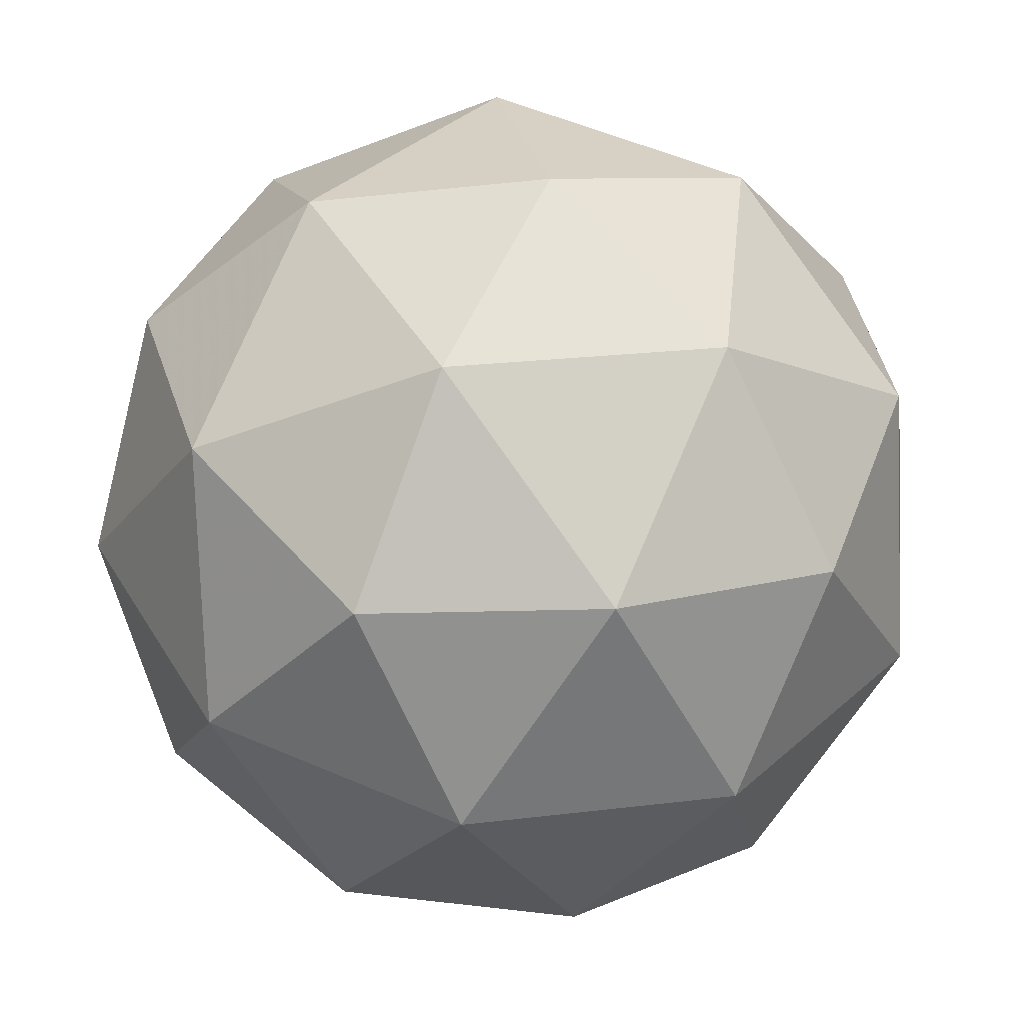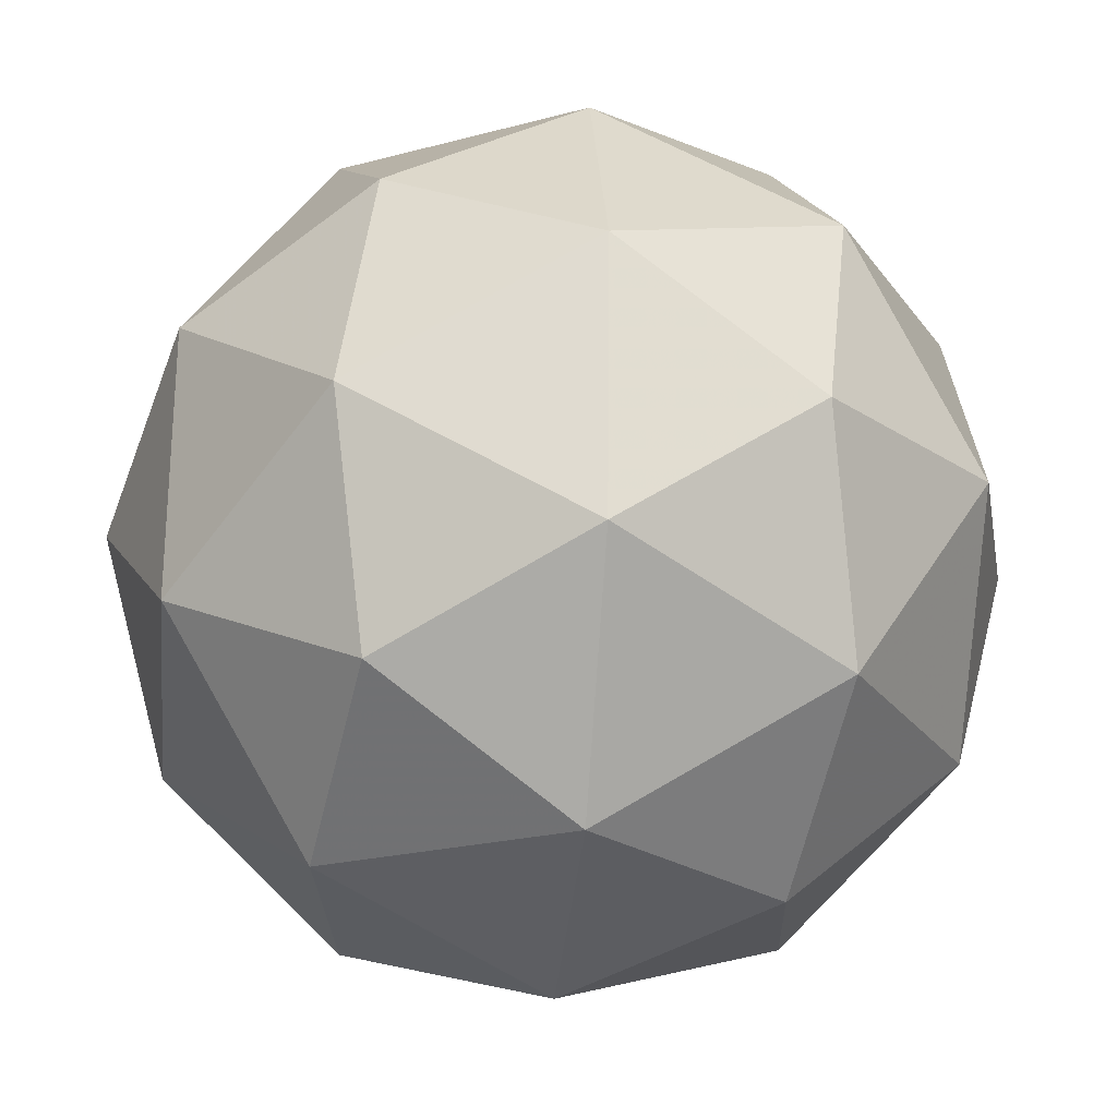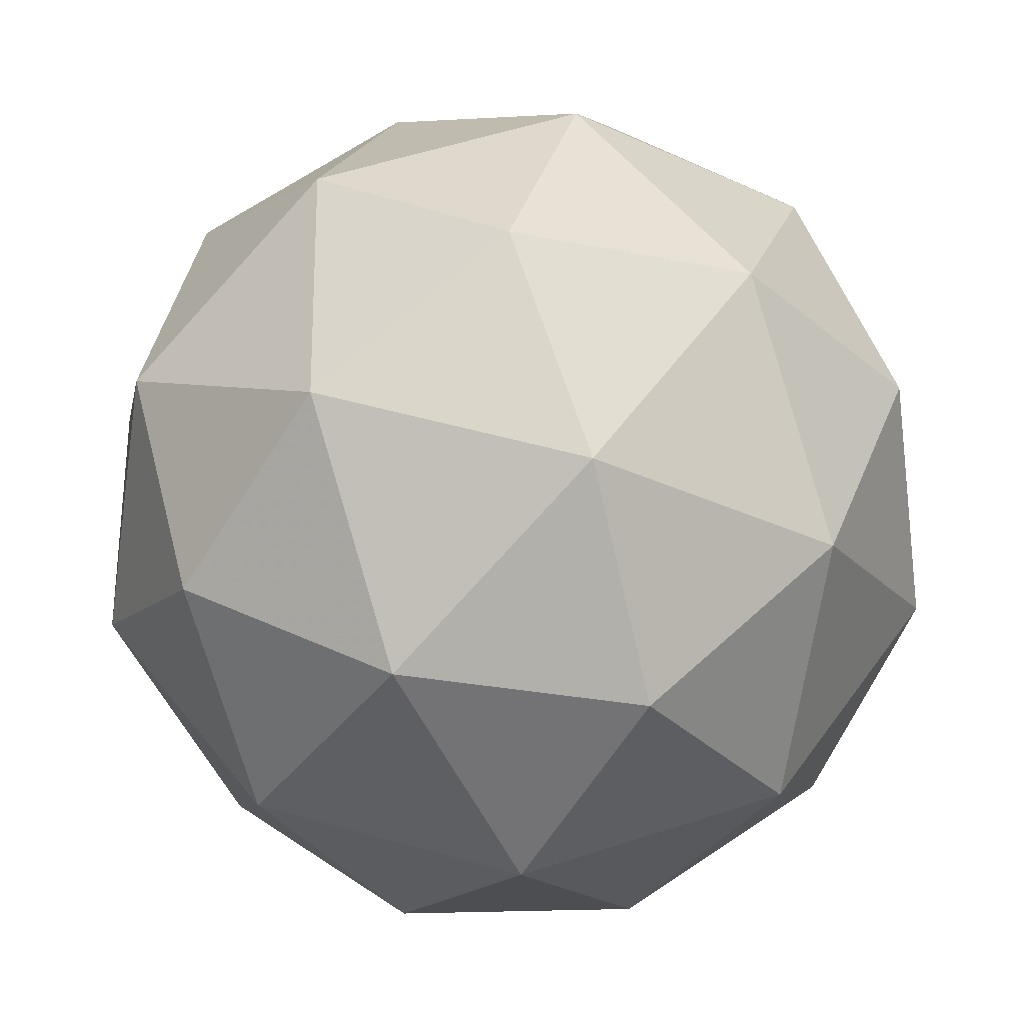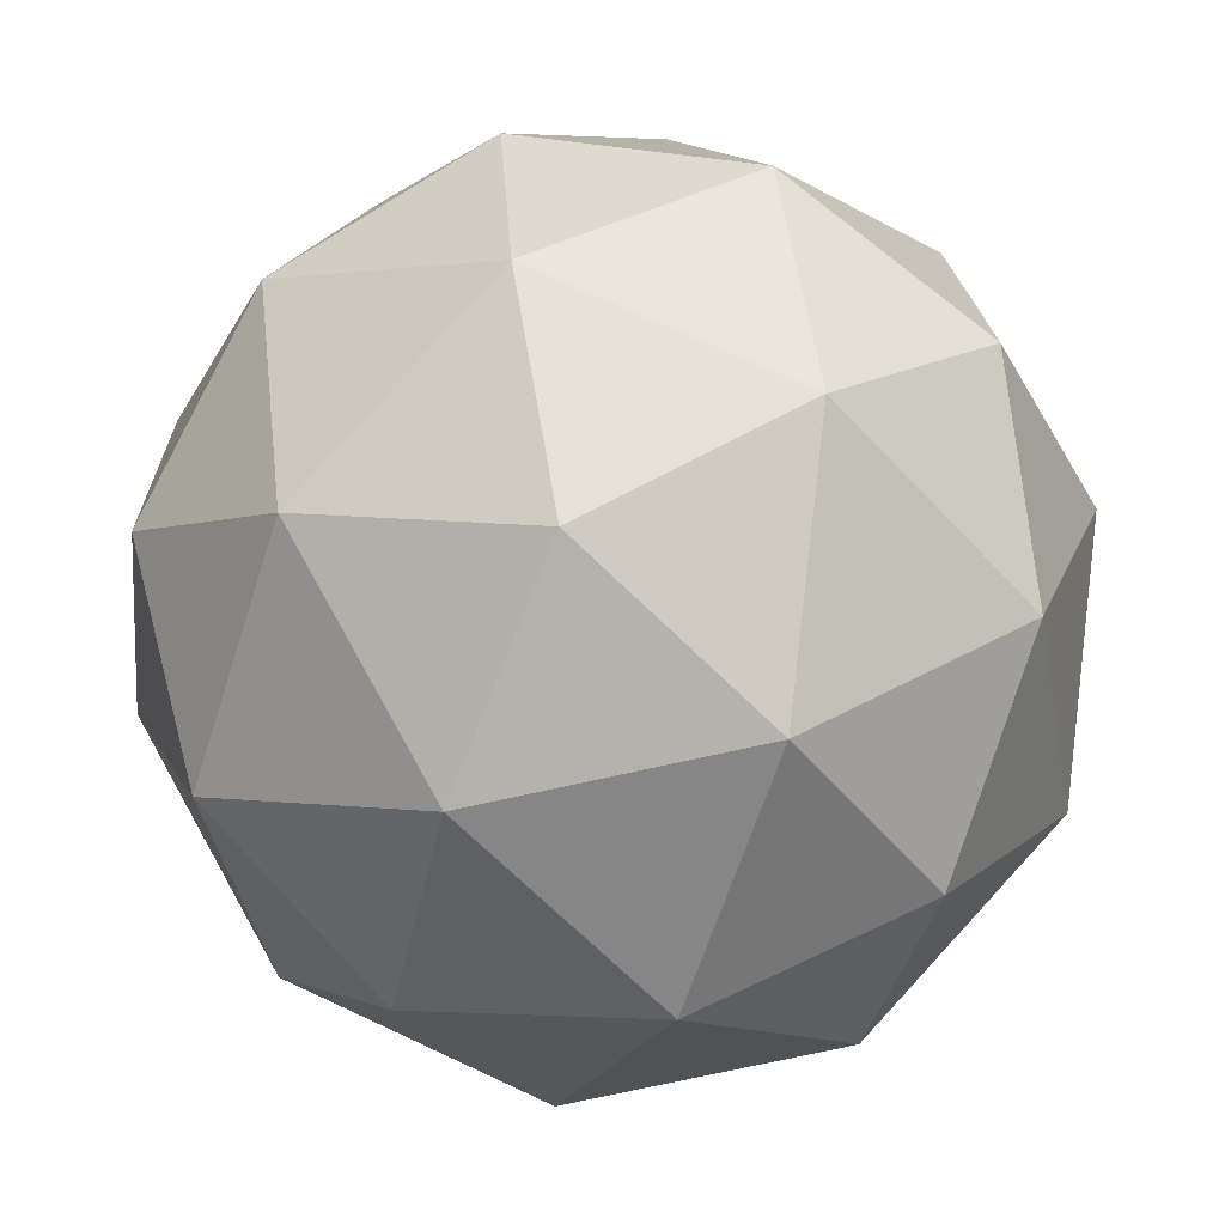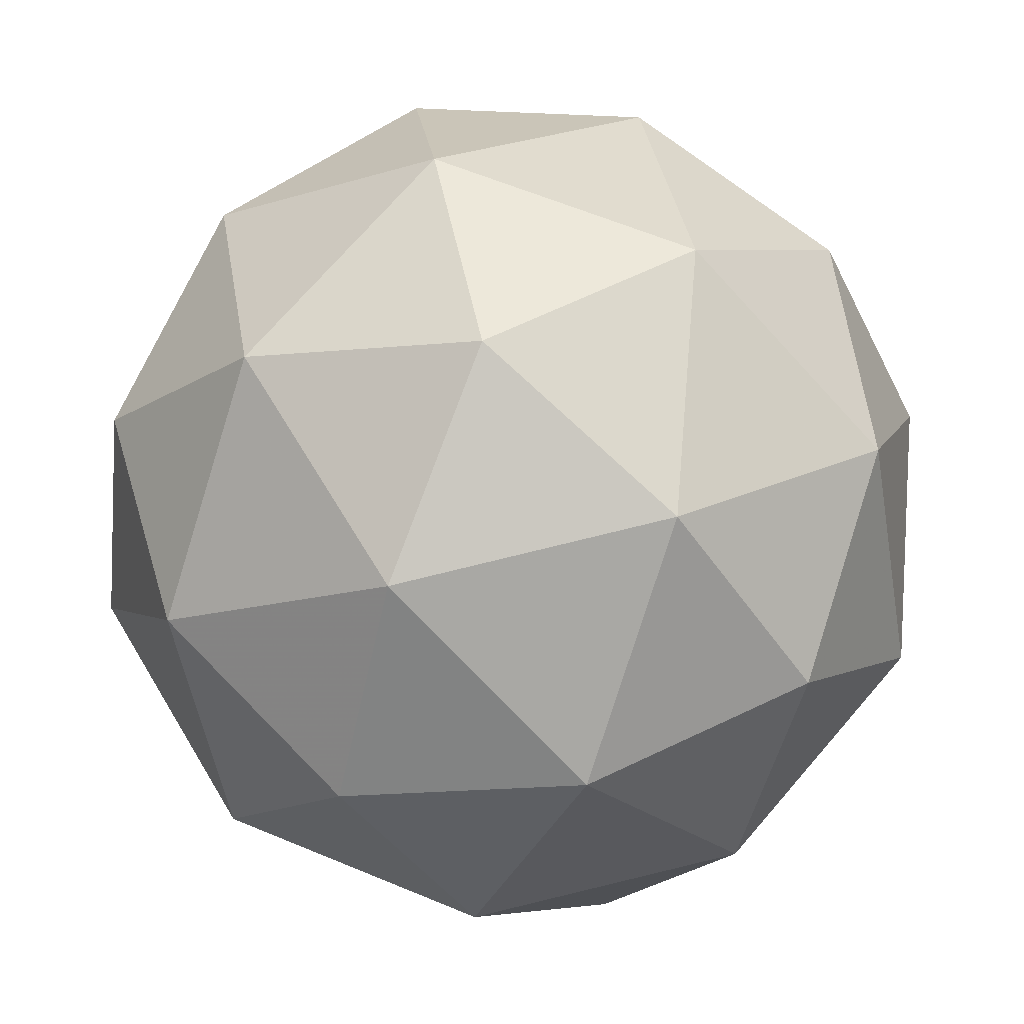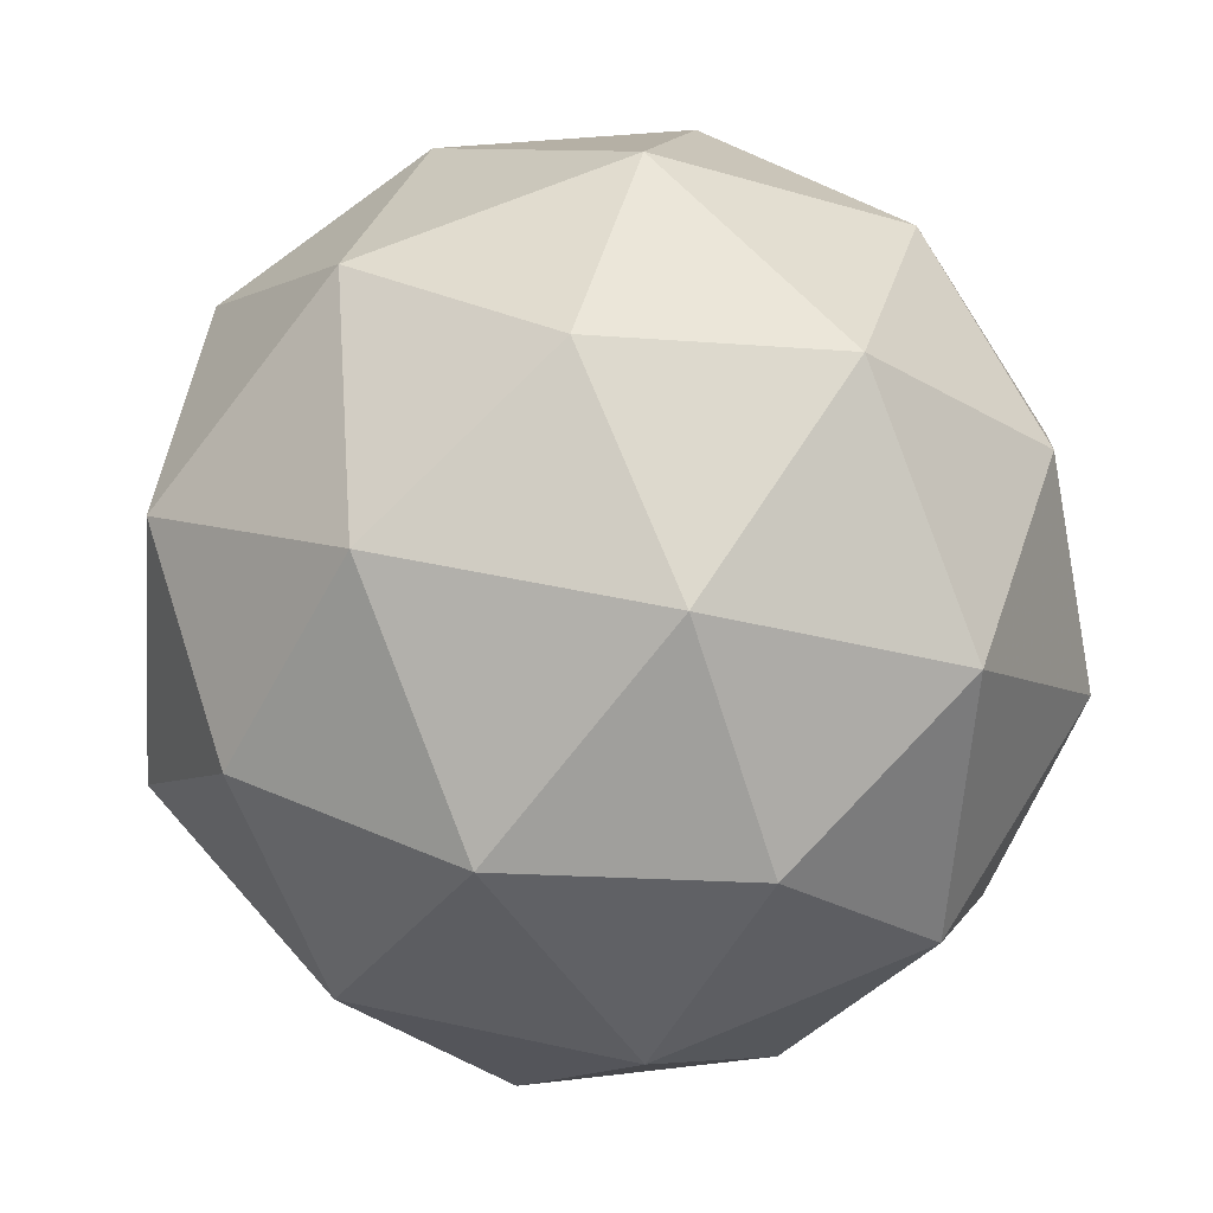
<metadata>
{"format":"obj","ext":"obj","renderer":"f3d","projection":"perspective","resolution":1024,"background":"white","views":[{"elev":-65.9,"azim":-78.5,"up":"+Z"},{"elev":-77.7,"azim":-50.6,"up":"+Z"},{"elev":-79.2,"azim":90.8,"up":"+Z"},{"elev":35.9,"azim":-174.9,"up":"+Z"},{"elev":23.4,"azim":-177.3,"up":"+Z"},{"elev":-71.6,"azim":95.3,"up":"+Z"}]}
</metadata>
<code>
v 0.5705 -0.2203 0.5208
v 0.5461 -0.2347 0.6
v 0.6163 -0.2704 0.5705
v 0.6029 -0.2917 0.4902
v 0.5244 -0.269 0.4701
v 0.4893 -0.2338 0.538
v 0.5633 -0.3149 0.6183
v 0.5984 -0.3502 0.5505
v 0.5416 -0.3493 0.4884
v 0.4714 -0.3135 0.518
v 0.4849 -0.2923 0.5982
v 0.5172 -0.3637 0.5676
v 0.6021 -0.2372 0.5459
v 0.5609 -0.2162 0.5632
v 0.5878 -0.2456 0.5924
v 0.5131 -0.2241 0.5733
v 0.5275 -0.2156 0.5268
v 0.5942 -0.2496 0.4987
v 0.6211 -0.2791 0.5279
v 0.5481 -0.2363 0.4869
v 0.5671 -0.2783 0.4689
v 0.5003 -0.2443 0.497
v 0.5105 -0.2585 0.6088
v 0.4771 -0.2579 0.5723
v 0.5979 -0.2928 0.6032
v 0.5566 -0.2718 0.6206
v 0.6106 -0.326 0.5161
v 0.6185 -0.3135 0.5633
v 0.5311 -0.3121 0.4679
v 0.5772 -0.3255 0.4797
v 0.4692 -0.2704 0.5251
v 0.4898 -0.2911 0.4852
v 0.5206 -0.3057 0.6195
v 0.5874 -0.3397 0.5914
v 0.5746 -0.3598 0.5151
v 0.4999 -0.3383 0.496
v 0.4666 -0.3048 0.5605
v 0.5396 -0.3476 0.6015
v 0.4935 -0.3343 0.5897
v 0.5602 -0.3683 0.5616
v 0.5268 -0.3678 0.5252
v 0.4856 -0.3468 0.5425
f 1 14 13
f 2 14 16
f 1 13 18
f 1 18 20
f 1 20 17
f 2 16 23
f 3 15 25
f 4 19 27
f 5 21 29
f 6 22 31
f 2 23 26
f 3 25 28
f 4 27 30
f 5 29 32
f 6 31 24
f 7 33 38
f 8 34 40
f 9 35 41
f 10 36 42
f 11 37 39
f 39 42 12
f 39 37 42
f 37 10 42
f 42 41 12
f 42 36 41
f 36 9 41
f 41 40 12
f 41 35 40
f 35 8 40
f 40 38 12
f 40 34 38
f 34 7 38
f 38 39 12
f 38 33 39
f 33 11 39
f 24 37 11
f 24 31 37
f 31 10 37
f 32 36 10
f 32 29 36
f 29 9 36
f 30 35 9
f 30 27 35
f 27 8 35
f 28 34 8
f 28 25 34
f 25 7 34
f 26 33 7
f 26 23 33
f 23 11 33
f 31 32 10
f 31 22 32
f 22 5 32
f 29 30 9
f 29 21 30
f 21 4 30
f 27 28 8
f 27 19 28
f 19 3 28
f 25 26 7
f 25 15 26
f 15 2 26
f 23 24 11
f 23 16 24
f 16 6 24
f 17 22 6
f 17 20 22
f 20 5 22
f 20 21 5
f 20 18 21
f 18 4 21
f 18 19 4
f 18 13 19
f 13 3 19
f 16 17 6
f 16 14 17
f 14 1 17
f 13 15 3
f 13 14 15
f 14 2 15

</code>
